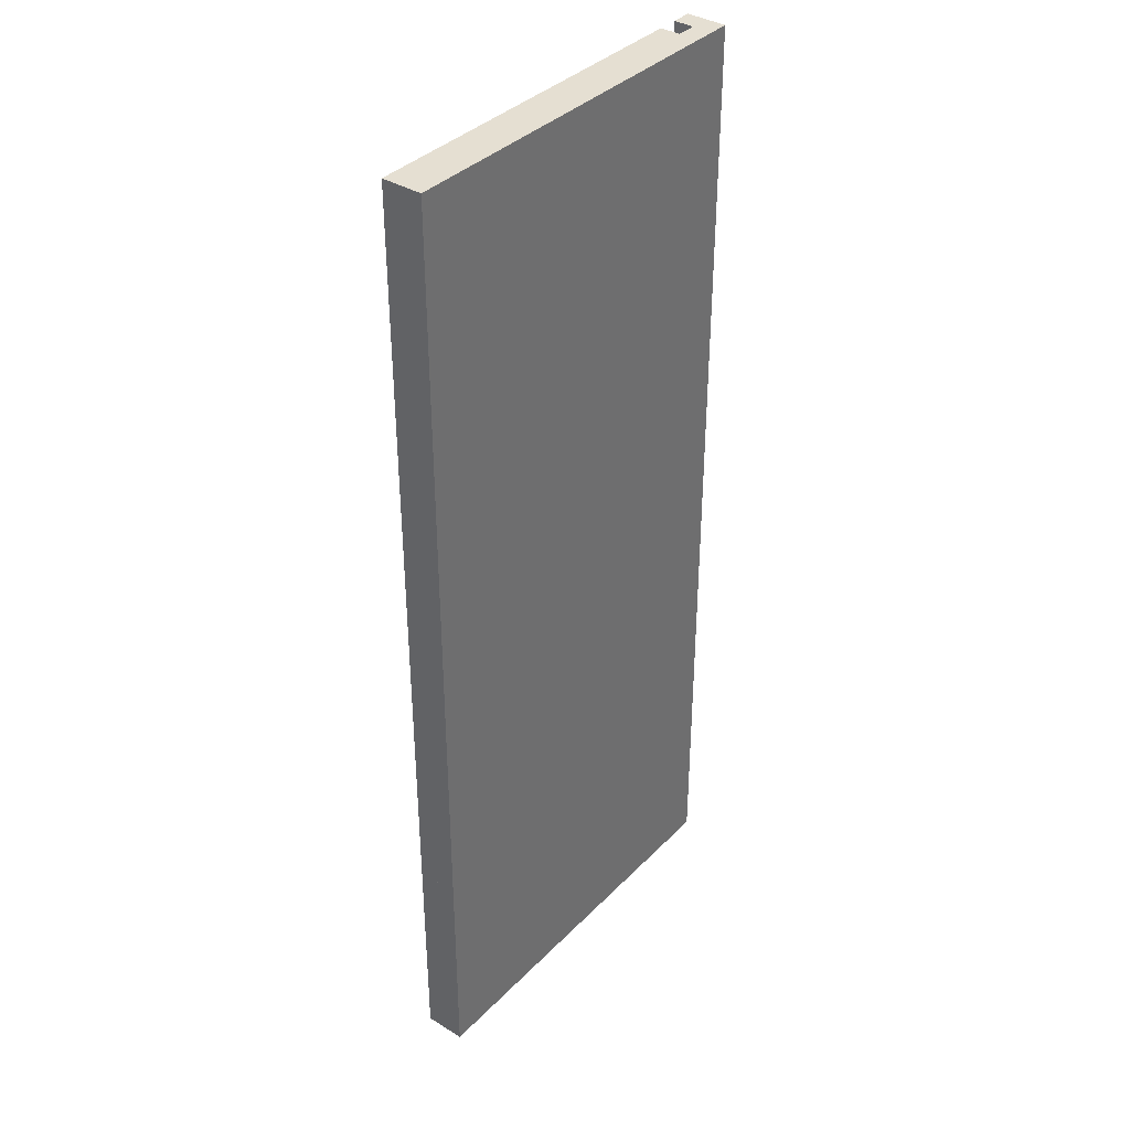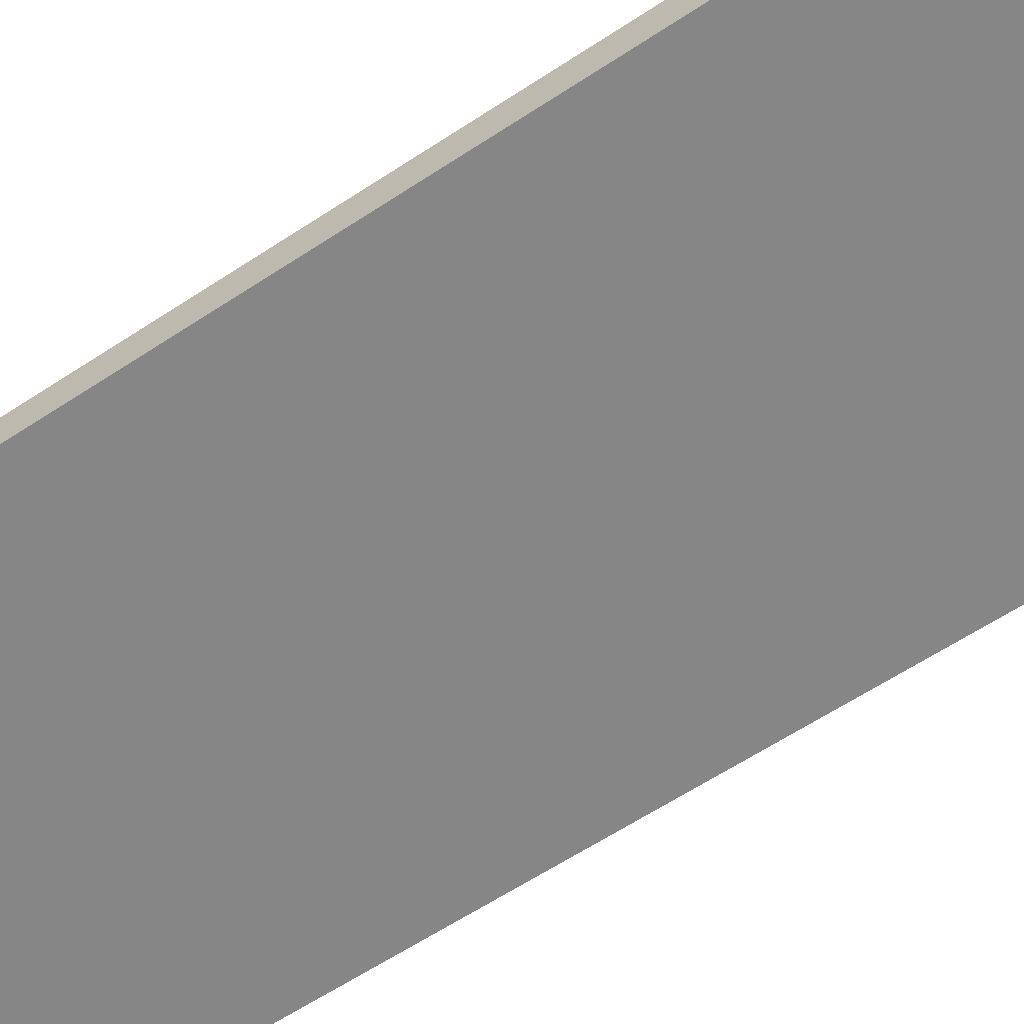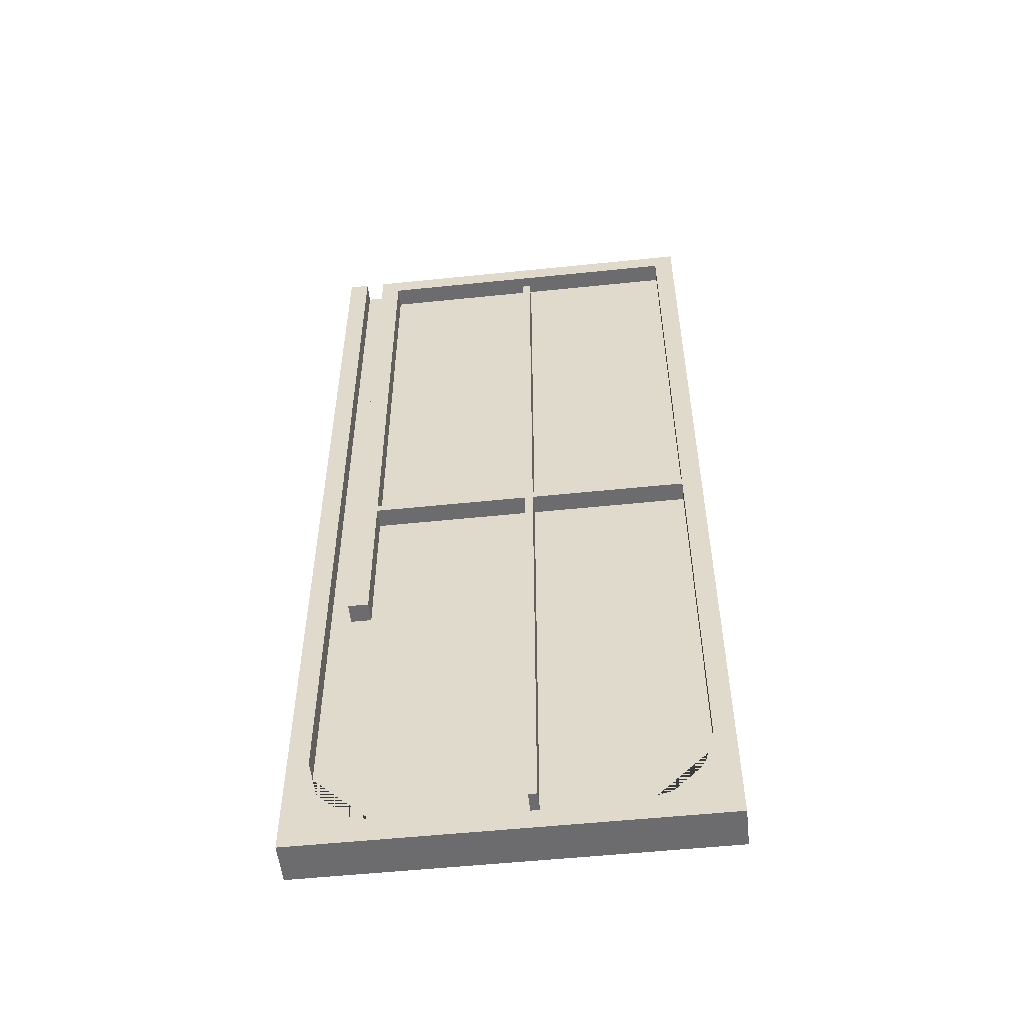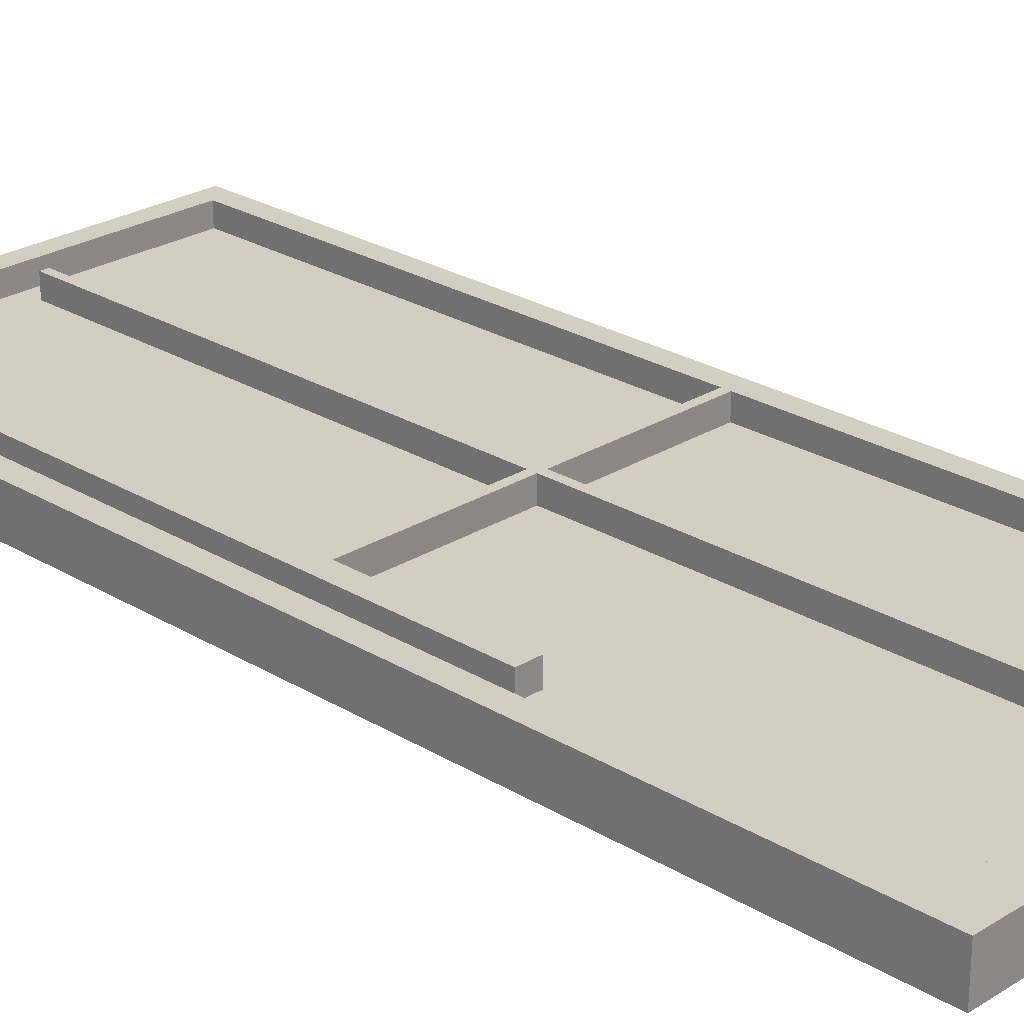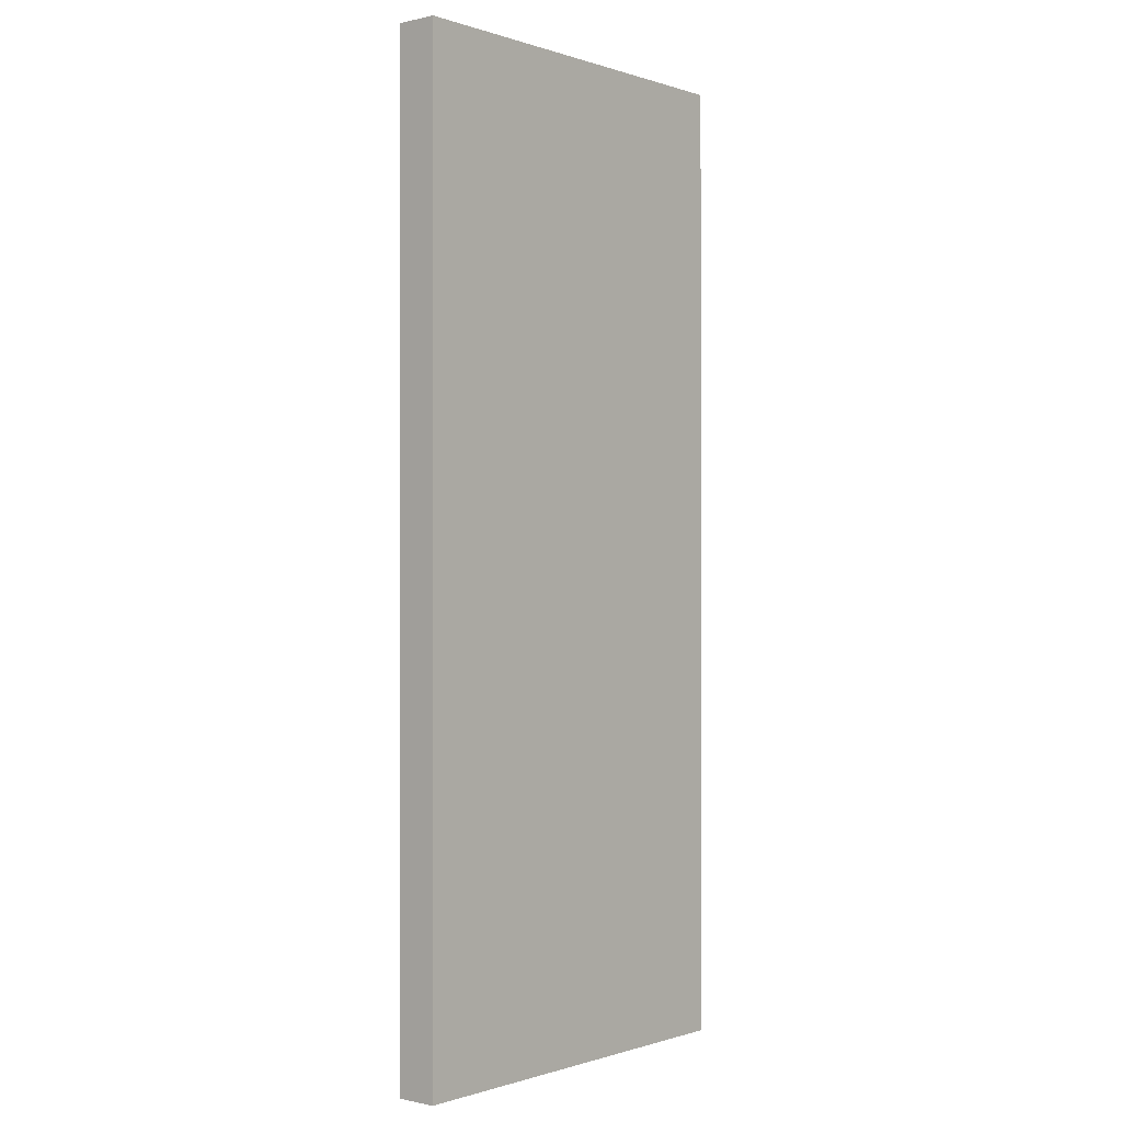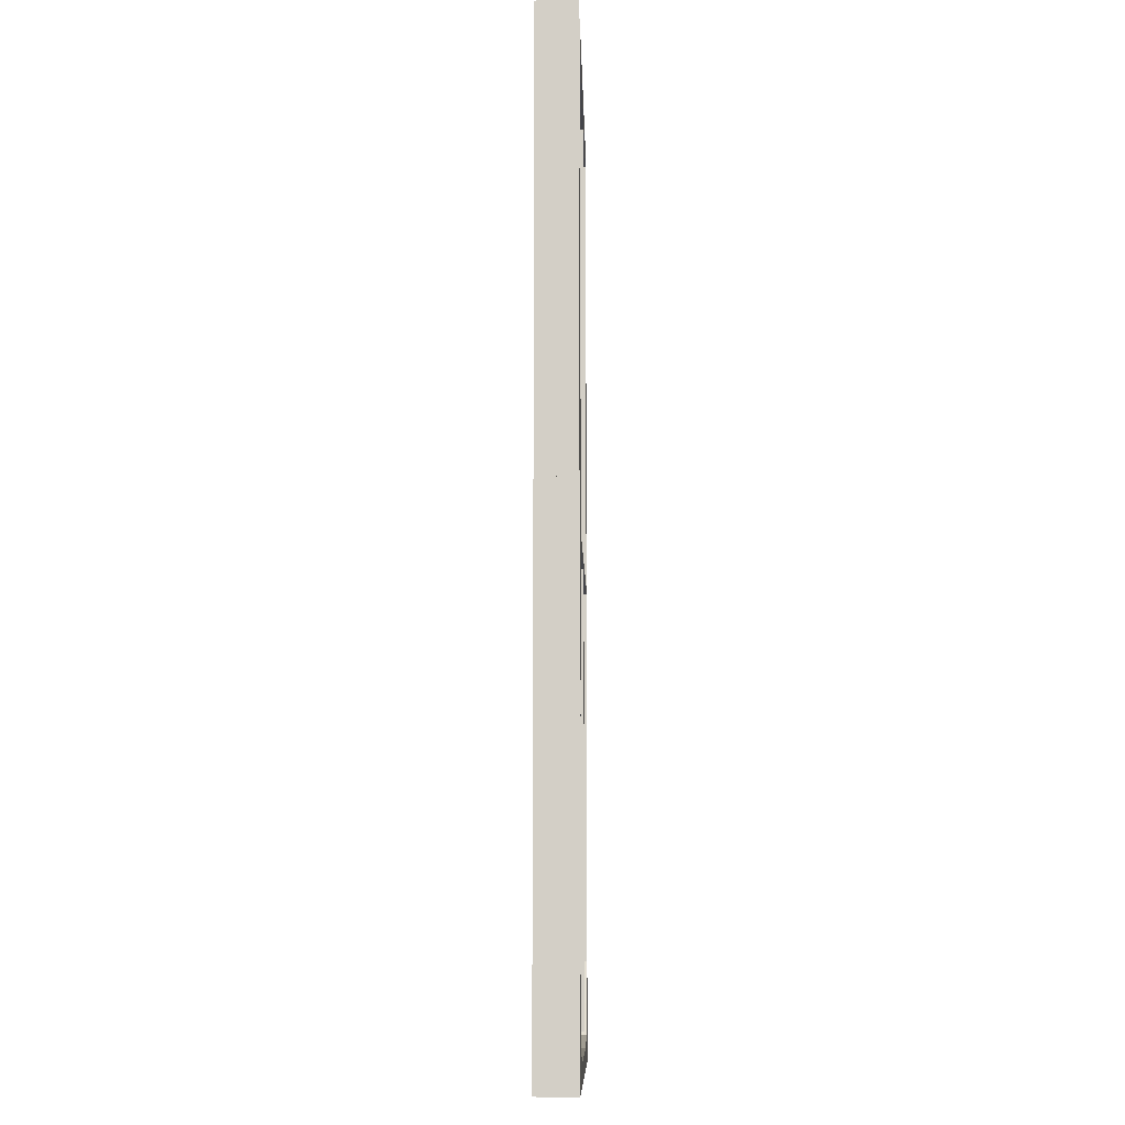
<metadata>
{"format":"obj","ext":"obj","renderer":"f3d","projection":"perspective","resolution":1024,"background":"white","views":[{"elev":37.3,"azim":-51.8,"up":"+Z"},{"elev":-62.1,"azim":123.8,"up":"+Y"},{"elev":-53.8,"azim":-173.7,"up":"+Z"},{"elev":25.1,"azim":134.6,"up":"+Y"},{"elev":-0.4,"azim":-50.1,"up":"+Z"},{"elev":-9.2,"azim":91.5,"up":"+Z"}]}
</metadata>
<code>
o Rop-Right_Cube.004
v 2.5 0.25 -11.5
v 2.5 0.75 -11.5
v 4.5 0.25 -9.5
v 4.5 0.75 -9.5
v 4.5 0.25 -11.5
v 4.5 0.75 -11.5
v 4.5 0.25 -9.5
v 2.5 0.25 -11.5
v 4.248 0.25 -10.51
v 3.511 0.25 -11.25
v 2.5 0.75 -11.5
v 4.5 0.75 -9.5
v 3.511 0.75 -11.25
v 4.248 0.75 -10.51
f 3 4 12 7
f 1 2 6 5
f 5 6 4 3
f 6 2 11 13 14 12 4
f 8 11 2 1
f 7 12 14 9
f 9 14 13 10
f 10 13 11 8
f 1 5 3 7 9 10 8
o Floor_Cube.008
v 5 0.25 -12
v 5 -0.25 -12
v 5 0.25 12
v 5 -0.25 12
v -5 0.25 -12
v -5 -0.25 -12
v -5 0.25 12
v -5 -0.25 12
f 19 17 15
f 17 22 18
f 21 20 22
f 16 22 20
f 15 18 16
f 19 16 20
f 19 21 17
f 17 21 22
f 21 19 20
f 16 18 22
f 15 17 18
f 19 15 16
o Frame-_Cube.013
v -5 0.25 12
v -5 0.75 12
v -5 0.25 11.5
v -5 0.75 11.5
v 3.5 0.25 12
v 3.5 0.75 12
v 3.5 0.25 11.5
v 3.5 0.75 11.5
v -5 0.25 -11.5
v -5 0.75 -11.5
v -5 0.25 -12
v -5 0.75 -12
v 5 0.25 -11.5
v 5 0.75 -11.5
v 5 0.25 -12
v 5 0.75 -12
v -4.5 0.25 11.5
v -4.5 0.75 11.5
v -5 0.25 11.5
v -5 0.75 11.5
v -4.5 0.25 -11.5
v -4.5 0.75 -11.5
v -5 0.25 -11.5
v -5 0.75 -11.5
v 5 0.25 12
v 5 0.75 12
v 4.5 0.25 12
v 4.5 0.75 12
v 5 0.25 -11.5
v 5 0.75 -11.5
v 4.5 0.25 -11.5
v 4.5 0.75 -11.5
v 4 0.25 12
v 4 0.75 12
v 3.5 0.25 12
v 3.5 0.75 12
v 4 0.25 -4
v 4 0.75 -4
v 3.5 0.25 -4
v 3.5 0.75 -4
f 23 24 26 25
f 25 26 30 29
f 29 30 28 27
f 27 28 24 23
f 25 29 27 23
f 30 26 24 28
f 31 32 34 33
f 33 34 38 37
f 37 38 36 35
f 35 36 32 31
f 33 37 35 31
f 38 34 32 36
f 39 40 42 41
f 41 42 46 45
f 45 46 44 43
f 43 44 40 39
f 41 45 43 39
f 46 42 40 44
f 47 48 50 49
f 49 50 54 53
f 53 54 52 51
f 51 52 48 47
f 49 53 51 47
f 54 50 48 52
f 55 56 58 57
f 57 58 62 61
f 61 62 60 59
f 59 60 56 55
f 57 61 59 55
f 62 58 56 60
o Top-Left_Cube.003
v -4.5 0.25 -9.5
v -4.5 0.75 -9.5
v -2.5 0.25 -11.5
v -2.5 0.75 -11.5
v -4.5 0.25 -11.5
v -4.5 0.75 -11.5
v -2.5 0.25 -11.5
v -4.5 0.25 -9.5
v -3.511 0.25 -11.25
v -4.248 0.25 -10.51
v -4.5 0.75 -9.5
v -2.5 0.75 -11.5
v -4.248 0.75 -10.51
v -3.511 0.75 -11.25
f 65 66 74 69
f 63 64 68 67
f 67 68 66 65
f 68 64 73 75 76 74 66
f 70 73 64 63
f 69 74 76 71
f 71 76 75 72
f 72 75 73 70
f 63 67 65 69 71 72 70
o DEBUG-001_Cube
v 3.5 0.25 0.1
v 3.5 0.75 0.1
v -4.5 0.25 0.1
v -4.5 0.75 0.1
v 3.5 0.25 -0.1
v 3.5 0.75 -0.1
v -4.5 0.25 -0.1
v -4.5 0.75 -0.1
f 77 78 80 79
f 79 80 84 83
f 83 84 82 81
f 81 82 78 77
f 79 83 81 77
f 84 80 78 82
o DEBUG-002_Cube.001
v -0.6 0.25 11
v -0.6 0.75 11
v -0.6 0.25 -11
v -0.6 0.75 -11
v -0.4 0.25 11
v -0.4 0.75 11
v -0.4 0.25 -11
v -0.4 0.75 -11
f 85 86 88 87
f 87 88 92 91
f 91 92 90 89
f 89 90 86 85
f 87 91 89 85
f 92 88 86 90

</code>
